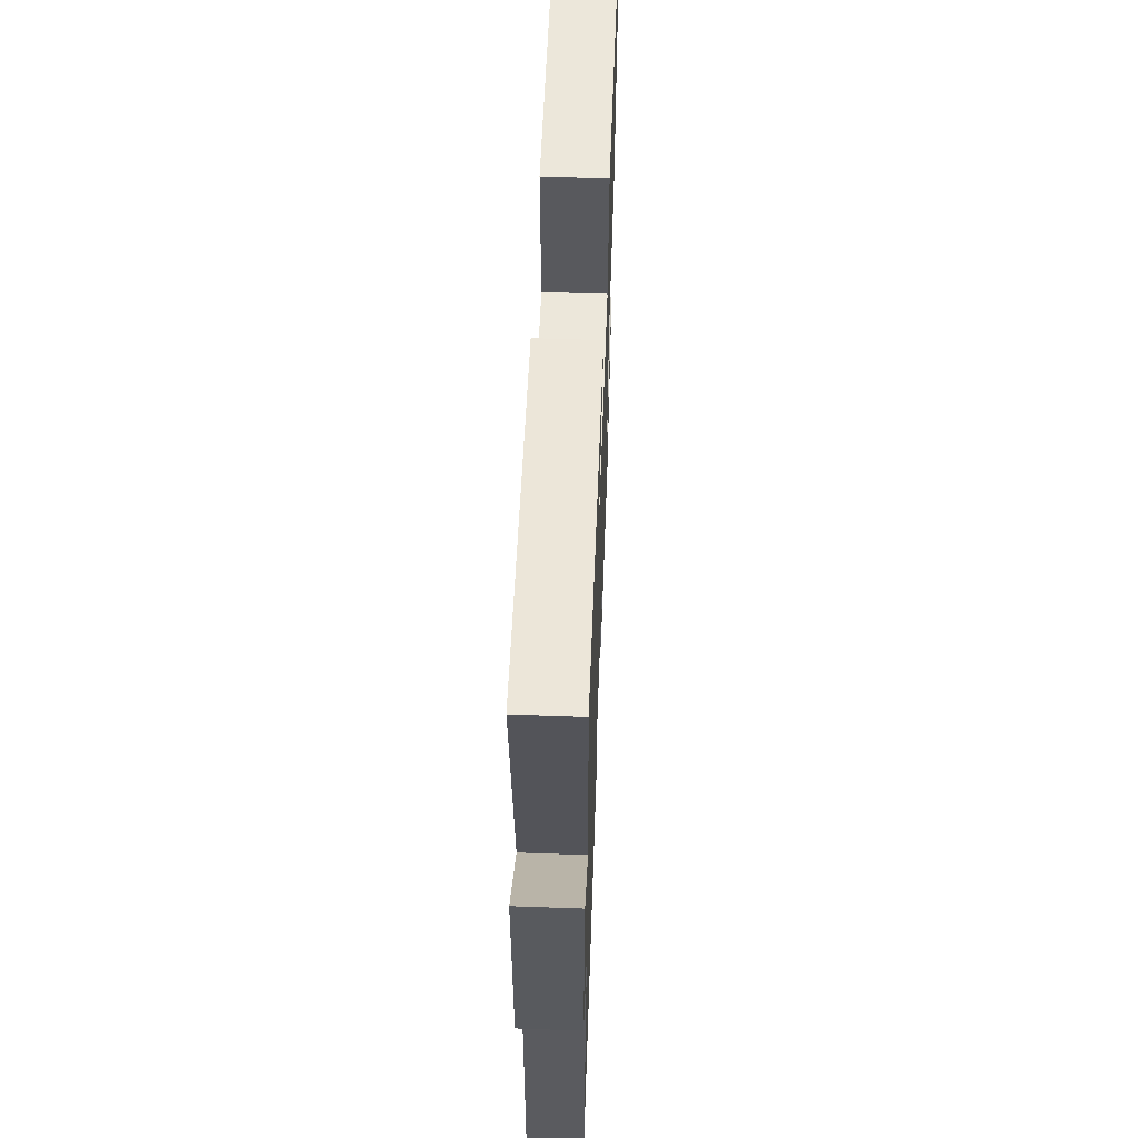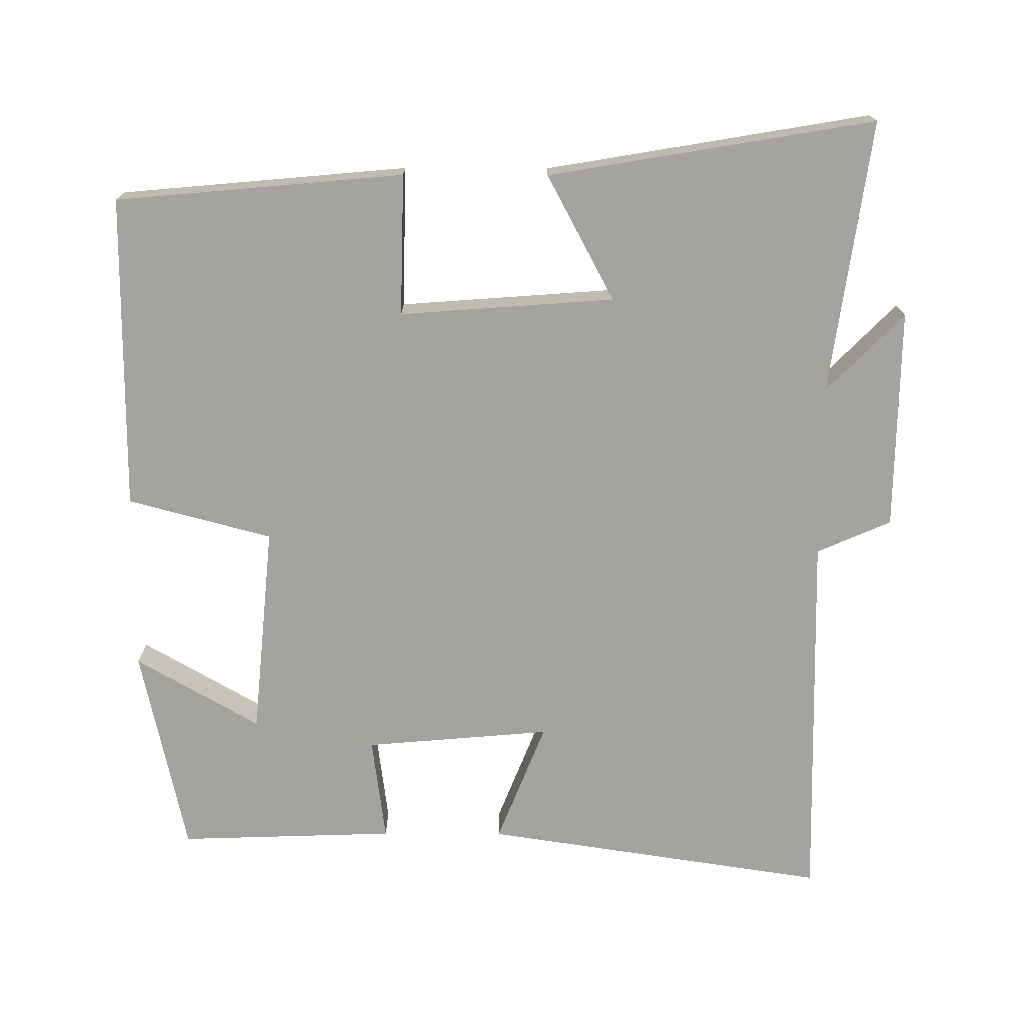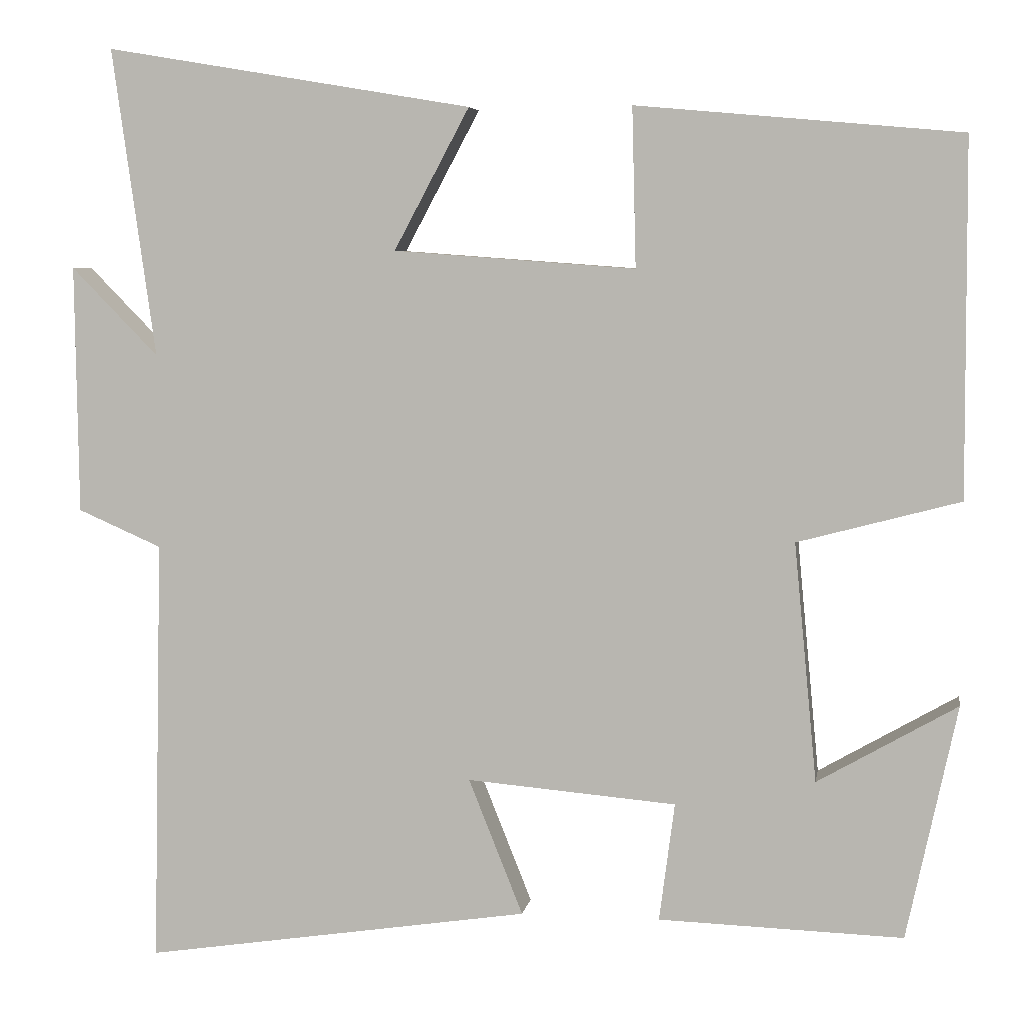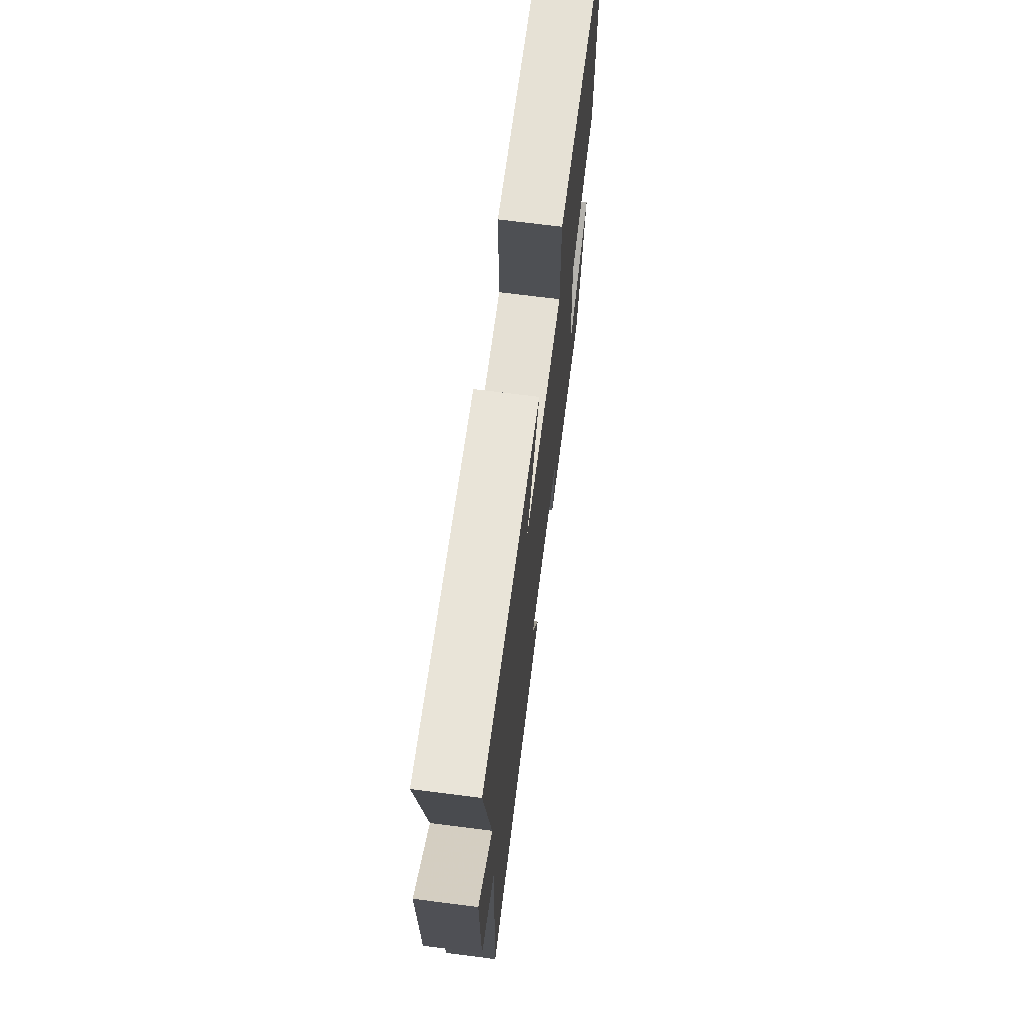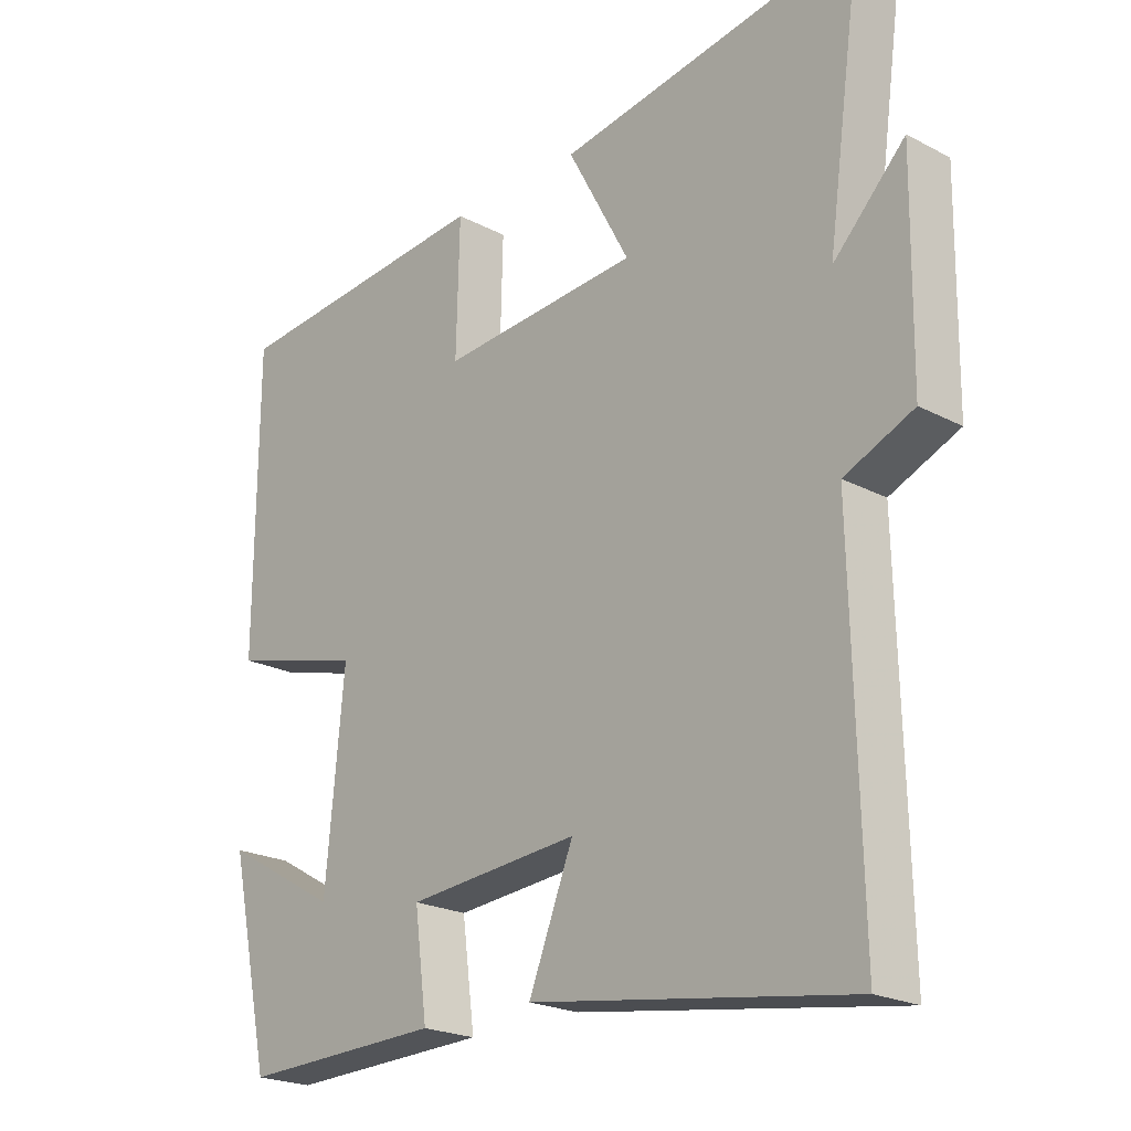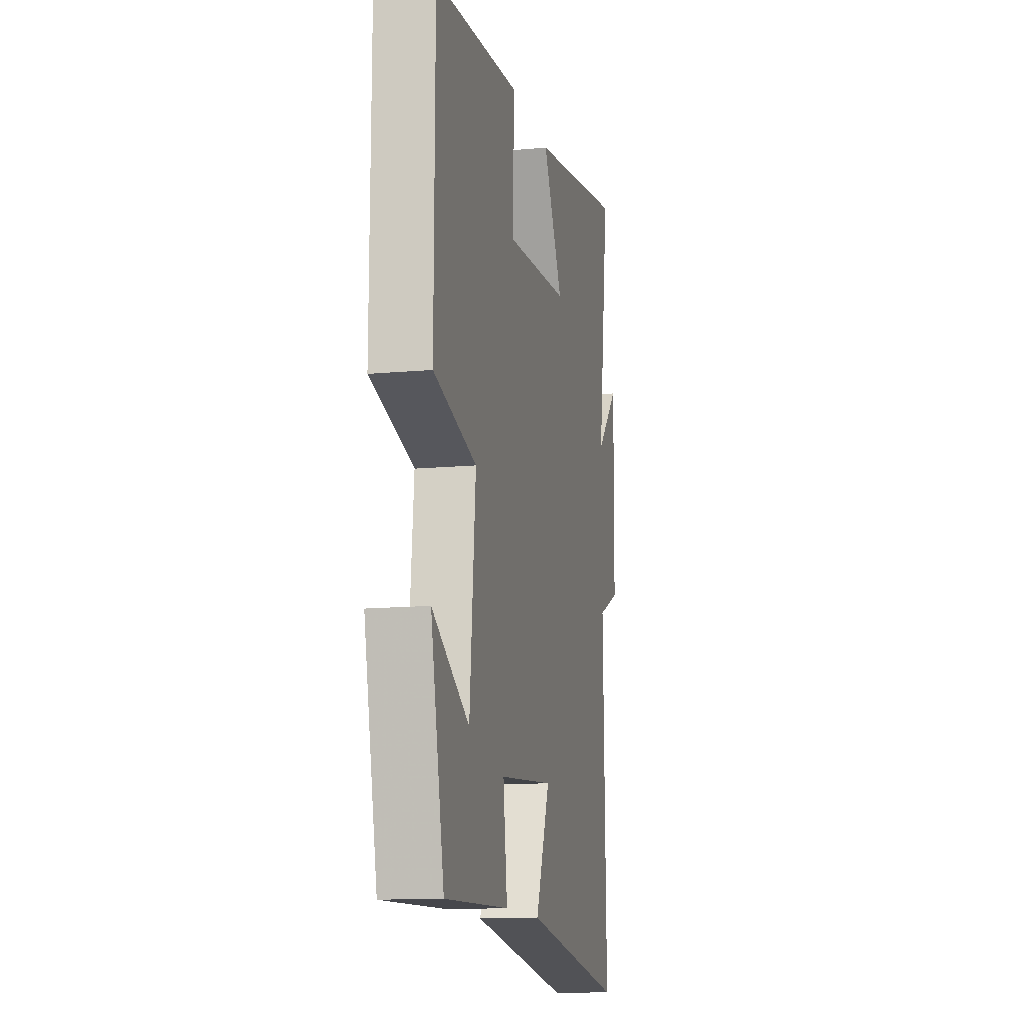
<metadata>
{"format":"obj","ext":"obj","renderer":"f3d","projection":"perspective","resolution":1024,"background":"white","views":[{"elev":58.4,"azim":92.1,"up":"+Z"},{"elev":-73.0,"azim":-0.2,"up":"+Y"},{"elev":5.7,"azim":-170.7,"up":"+Z"},{"elev":70.1,"azim":97.3,"up":"+Z"},{"elev":-21.9,"azim":47.4,"up":"+Z"},{"elev":-12.9,"azim":-77.9,"up":"+Z"}]}
</metadata>
<code>
v 0.553 0.07 0.576
v 0.5 0.07 0.196
v 0.607 0.07 0.305
v 0.603 0.07 -0.001
v 0.5 0.07 -0.046
v 0.512 0.07 -0.572
v 0.035 0.07 -0.5
v 0.102 0.07 -0.332
v -0.156 0.07 -0.354
v -0.137 0.07 -0.5
v -0.438 0.07 -0.51
v -0.5 0.07 -0.221
v -0.328 0.07 -0.32
v -0.3 0.07 -0.026
v -0.5 0.07 0.027
v -0.498 0.07 0.464
v -0.099 0.07 0.5
v -0.104 0.07 0.304
v 0.194 0.07 0.326
v 0.101 0.07 0.5
v 0.553 0 0.576
v 0.5 0 0.196
v 0.607 0 0.305
v 0.603 0 -0.001
v 0.5 0 -0.046
v 0.512 0 -0.572
v 0.035 0 -0.5
v 0.102 0 -0.332
v -0.156 0 -0.354
v -0.137 0 -0.5
v -0.438 0 -0.51
v -0.5 0 -0.221
v -0.328 0 -0.32
v -0.3 0 -0.026
v -0.5 0 0.027
v -0.498 0 0.464
v -0.099 0 0.5
v -0.104 0 0.304
v 0.194 0 0.326
v 0.101 0 0.5
f 19 20 1 2
f 18 19 2
f 16 17 18
f 15 16 18
f 14 15 18
f 13 14 18 2
f 10 11 12 13
f 9 10 13
f 8 9 13 2
f 5 6 7 8
f 5 8 2 3
f 3 4 5
f 22 21 40 39
f 22 39 38
f 38 37 36
f 38 36 35
f 38 35 34
f 22 38 34 33
f 33 32 31 30
f 33 30 29
f 22 33 29 28
f 28 27 26 25
f 23 22 28 25
f 25 24 23
f 1 21 22 2
f 2 22 23 3
f 3 23 24 4
f 4 24 25 5
f 5 25 26 6
f 6 26 27 7
f 7 27 28 8
f 8 28 29 9
f 9 29 30 10
f 10 30 31 11
f 11 31 32 12
f 12 32 33 13
f 13 33 34 14
f 14 34 35 15
f 15 35 36 16
f 16 36 37 17
f 17 37 38 18
f 18 38 39 19
f 19 39 40 20
f 20 40 21 1

</code>
